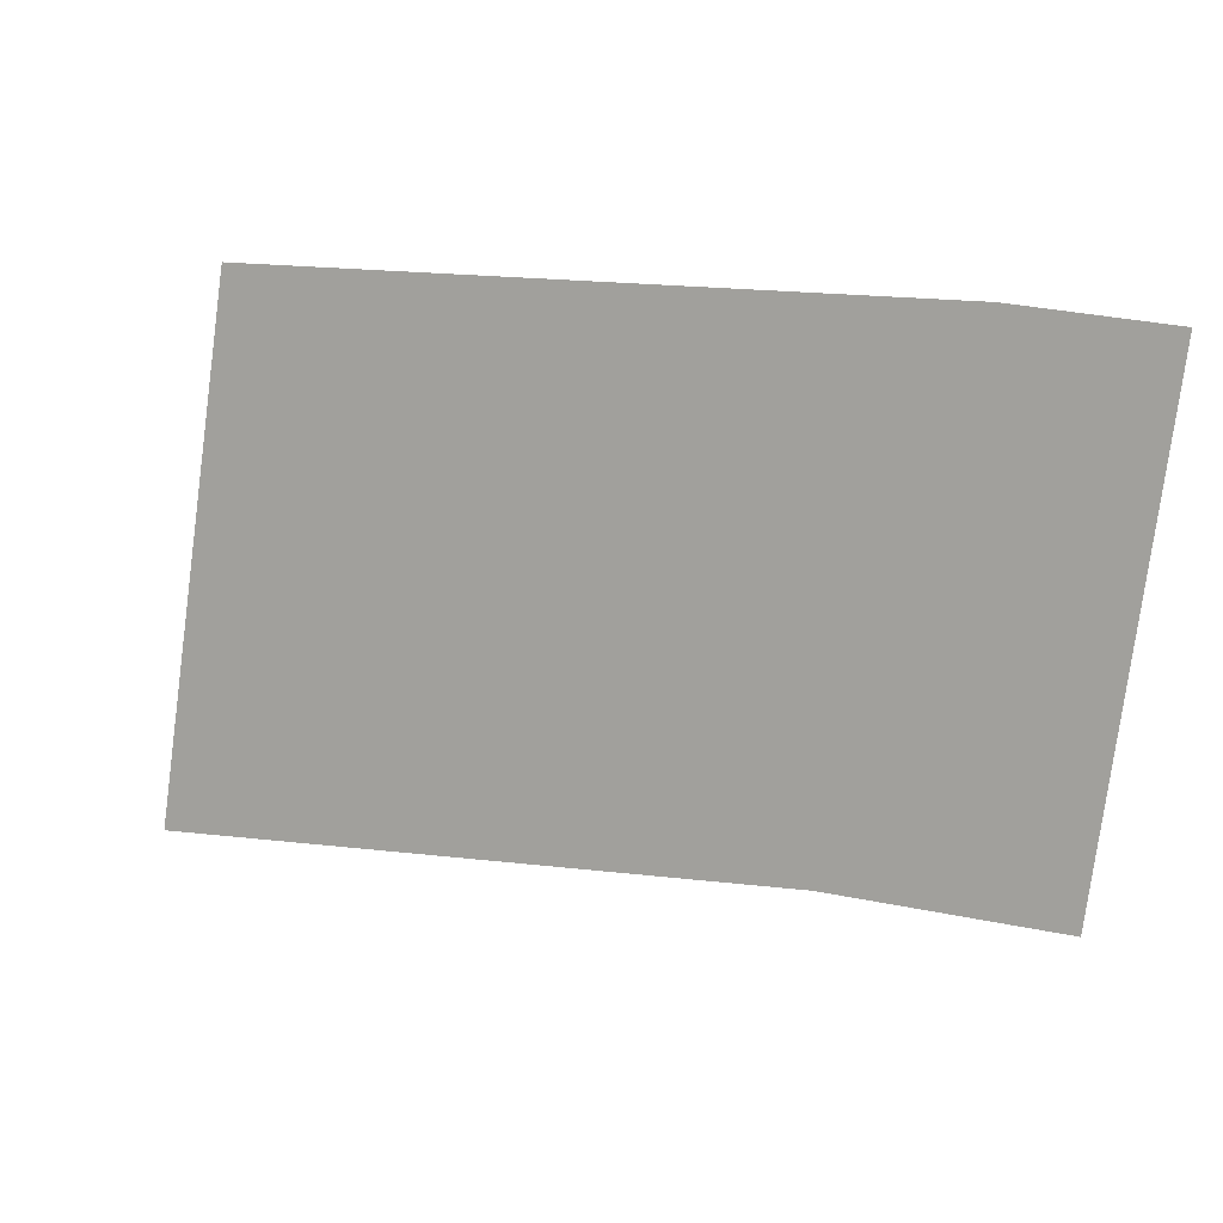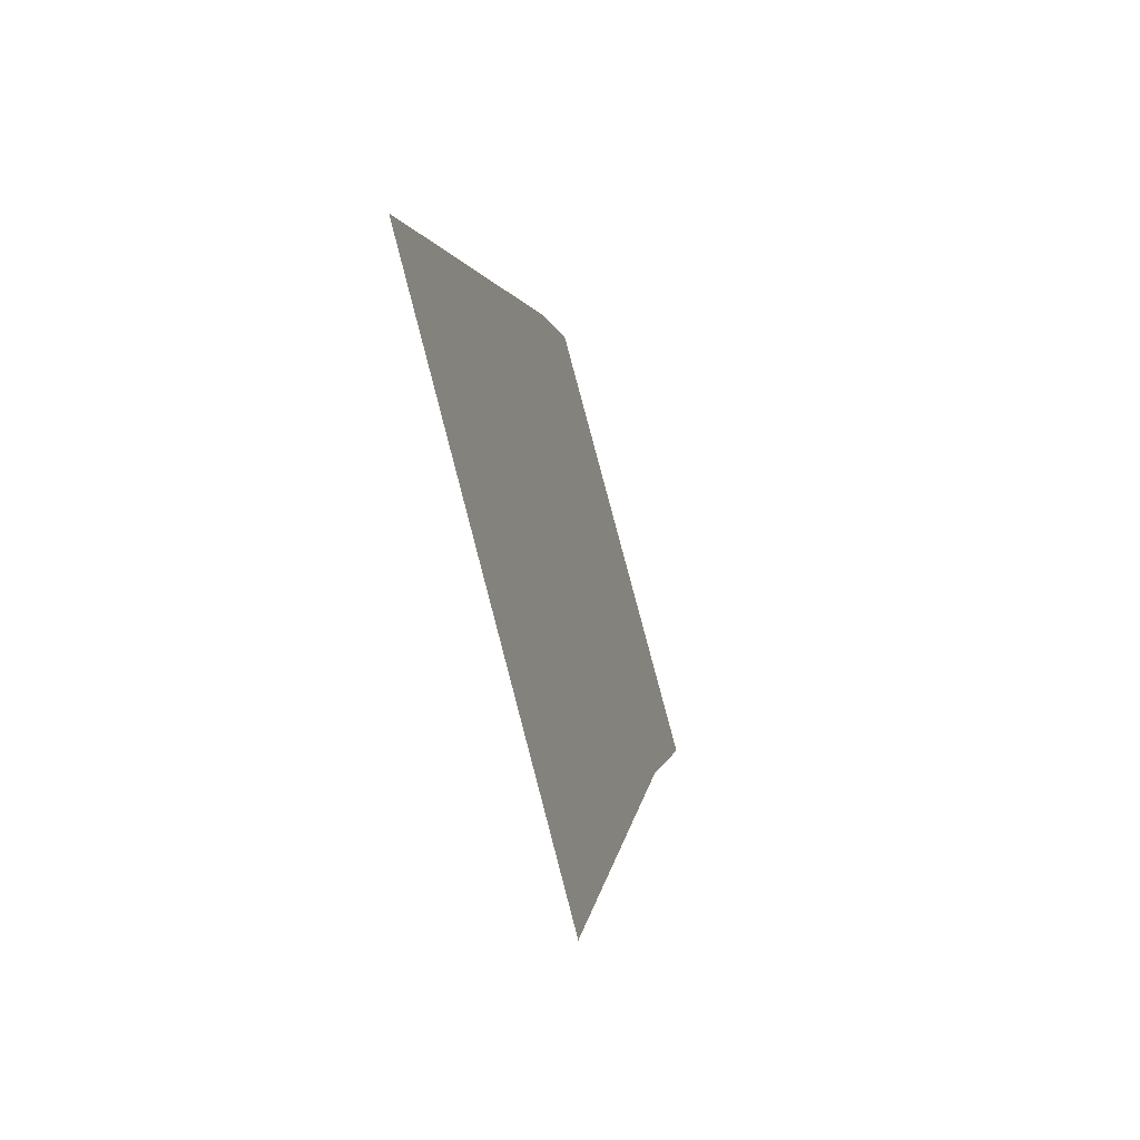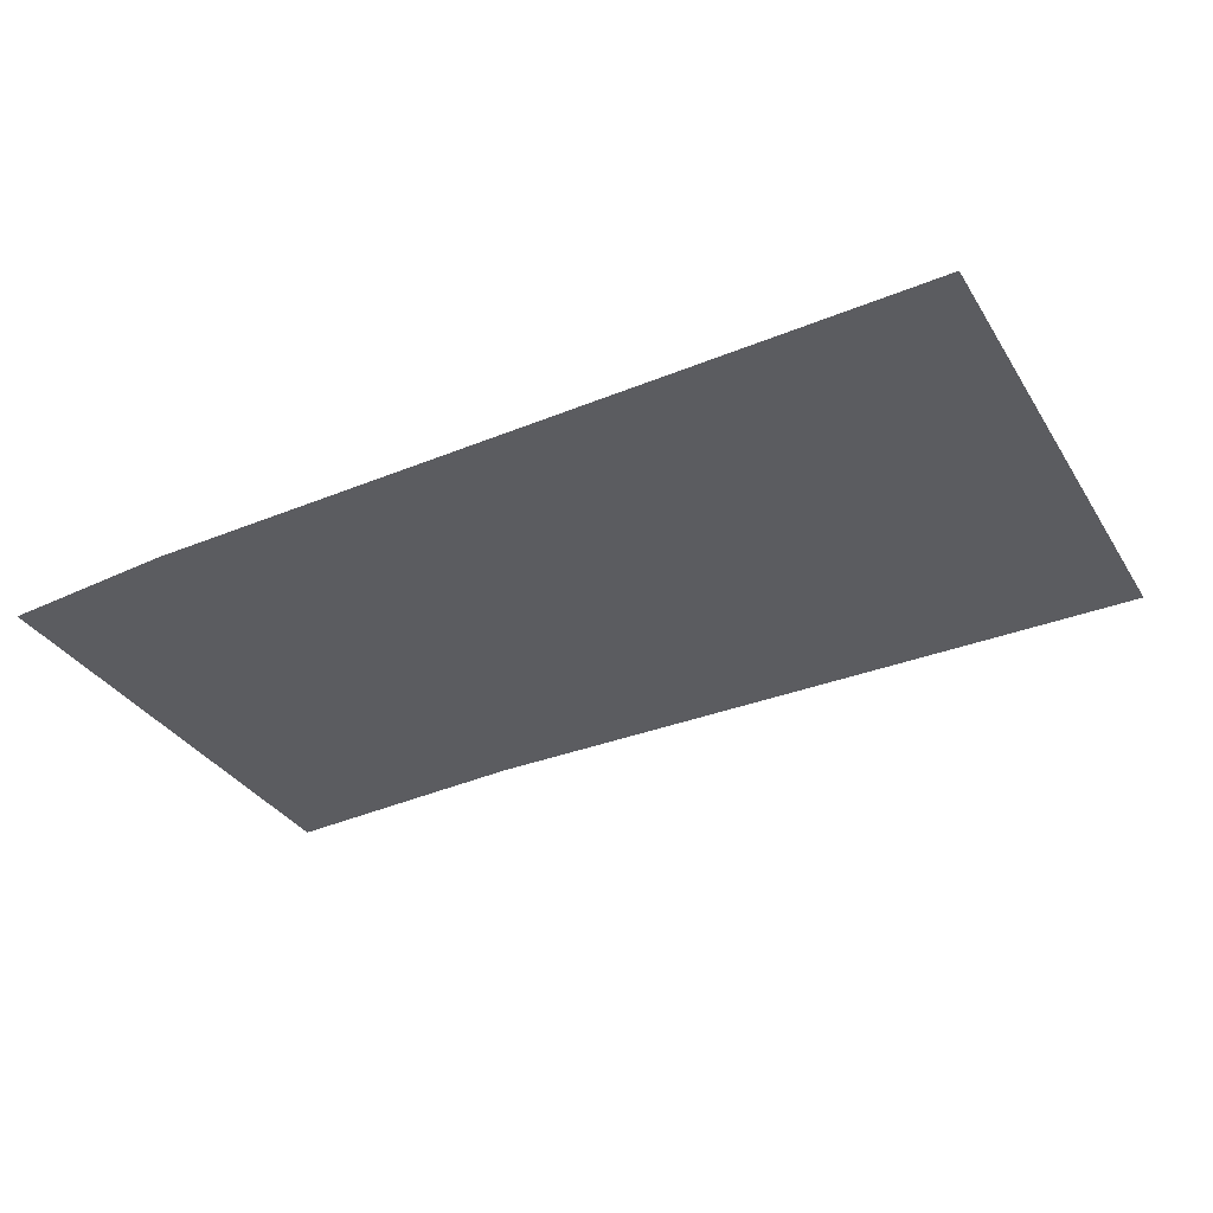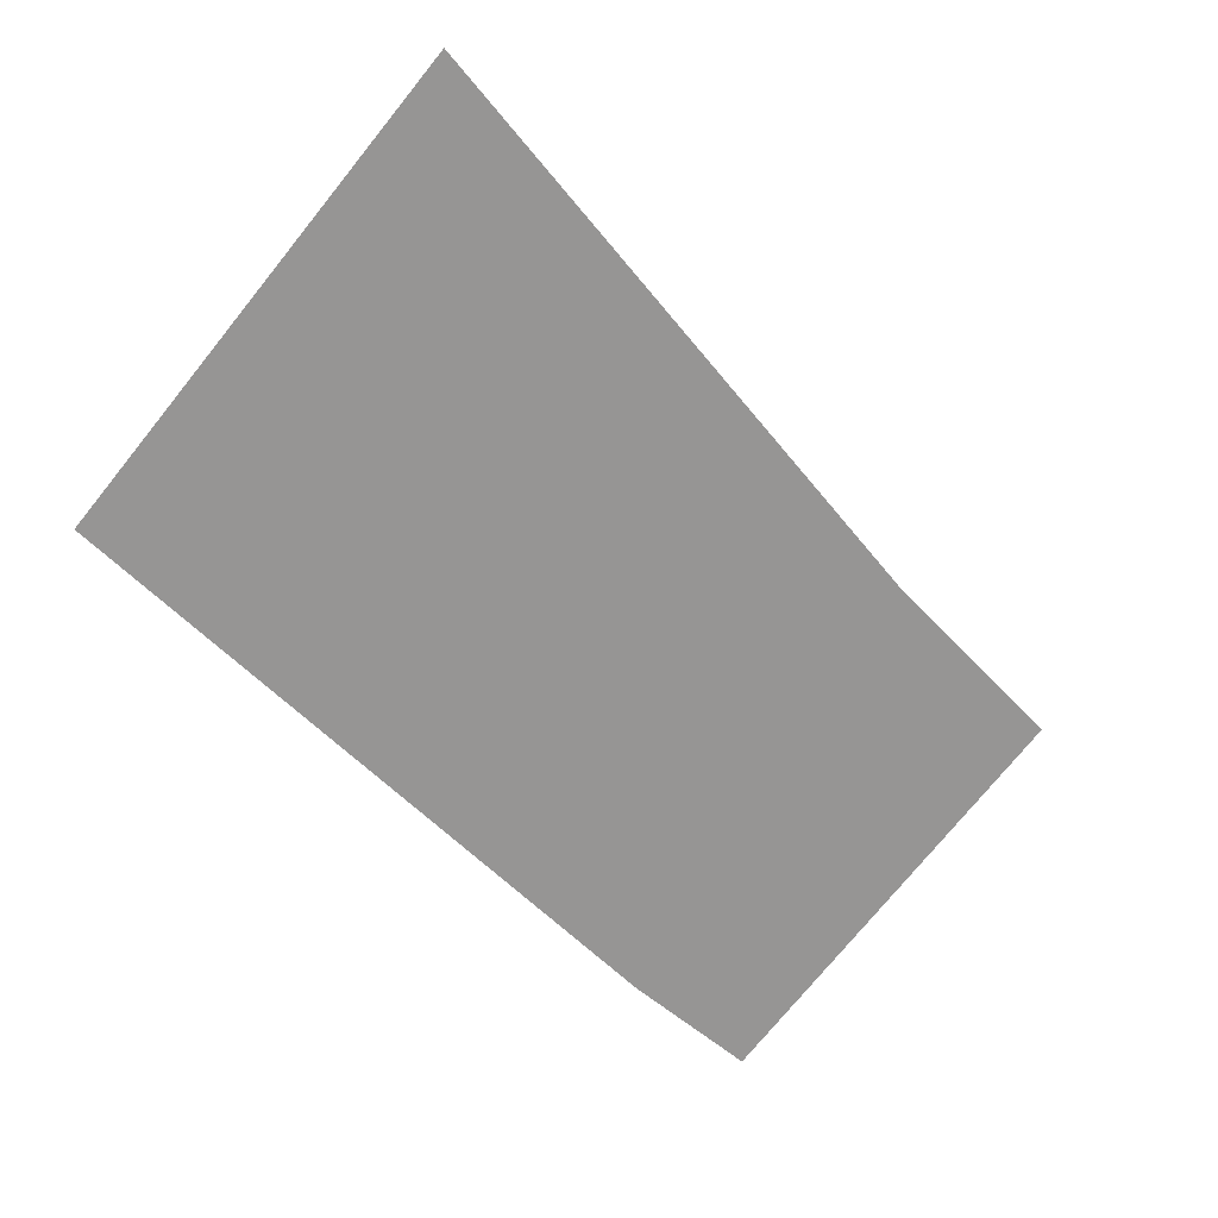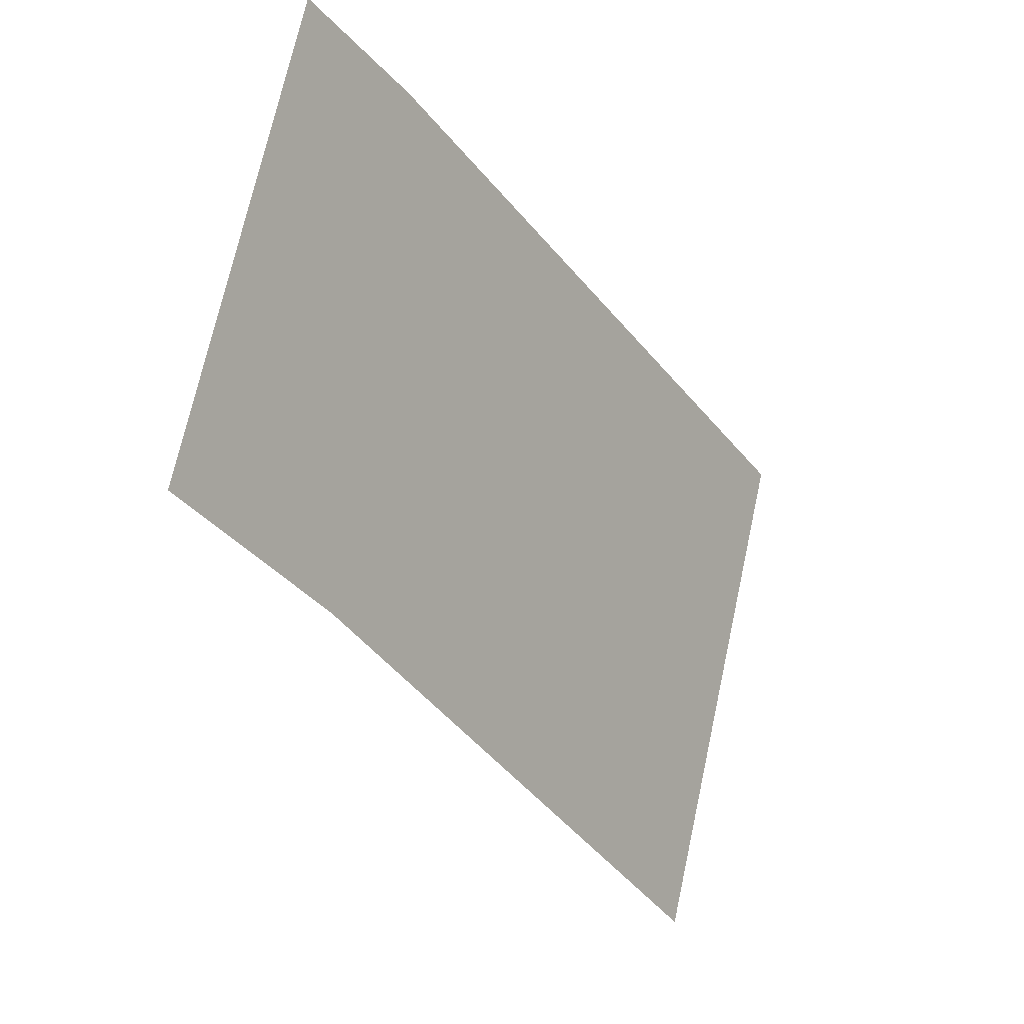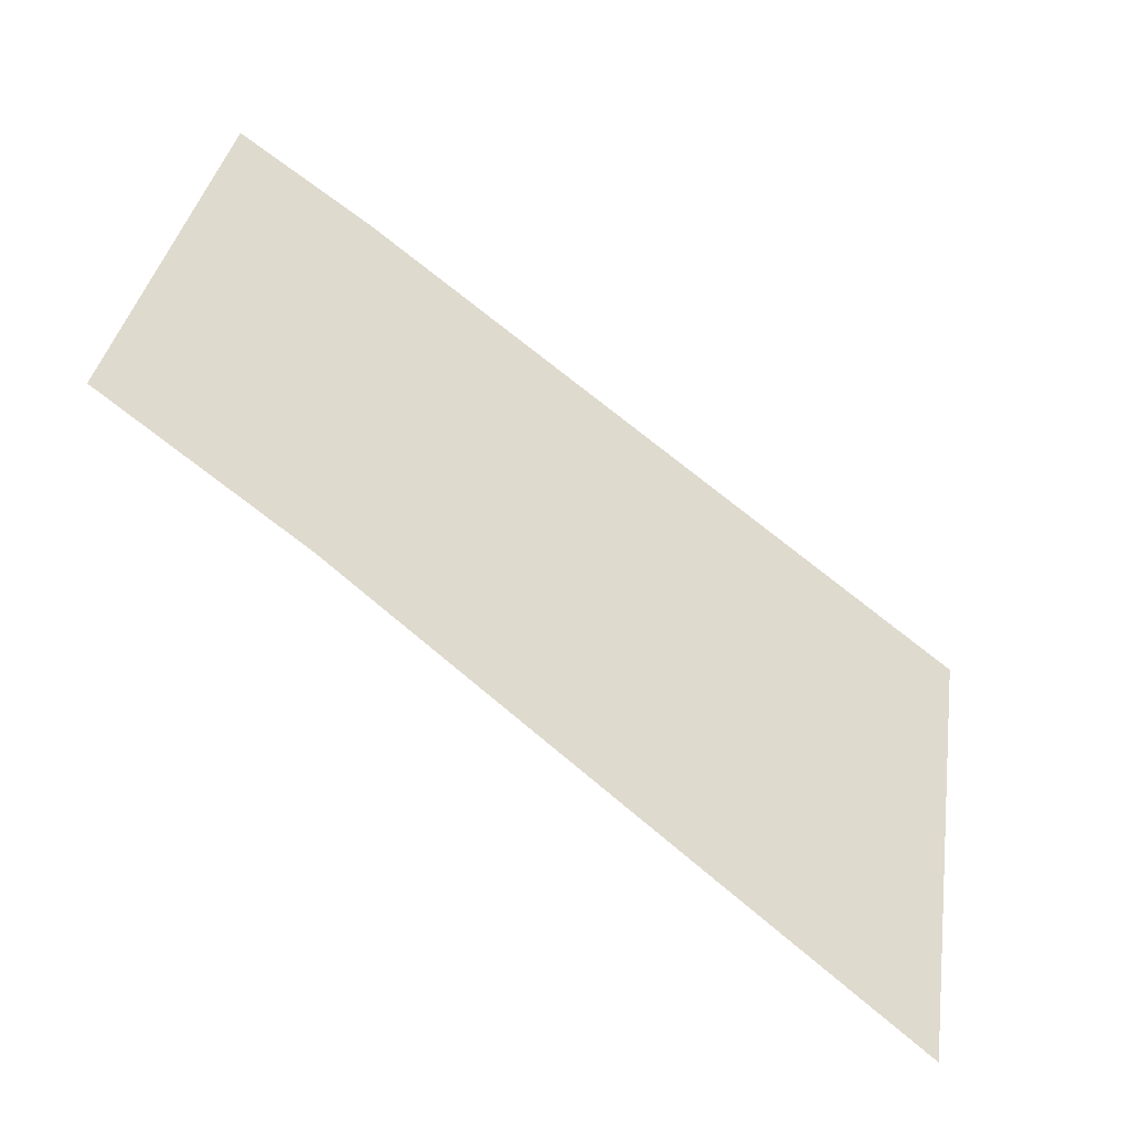
<metadata>
{"format":"obj","ext":"obj","renderer":"f3d","projection":"perspective","resolution":1024,"background":"white","views":[{"elev":25.0,"azim":-148.9,"up":"+Z"},{"elev":-5.7,"azim":99.6,"up":"+Z"},{"elev":-50.6,"azim":28.4,"up":"+Y"},{"elev":-55.8,"azim":139.3,"up":"+Y"},{"elev":-26.4,"azim":-56.1,"up":"+Z"},{"elev":-66.5,"azim":-35.6,"up":"+Z"}]}
</metadata>
<code>
o mesh248/mesh248-geometry#mesh248-geometry
v 0.0768 -0.02378 0.221
v 0.07649 -0.02395 0.2216
v 0.07649 -0.02379 0.221
v 0.0767 -0.02395 0.2216
v 0.07769 -0.02392 0.2215
v 0.07769 -0.02374 0.2208
f 1 2 3
f 2 1 4
f 4 1 5
f 5 1 6
f 3 2 1
f 4 1 2
f 5 1 4
f 6 1 5

</code>
